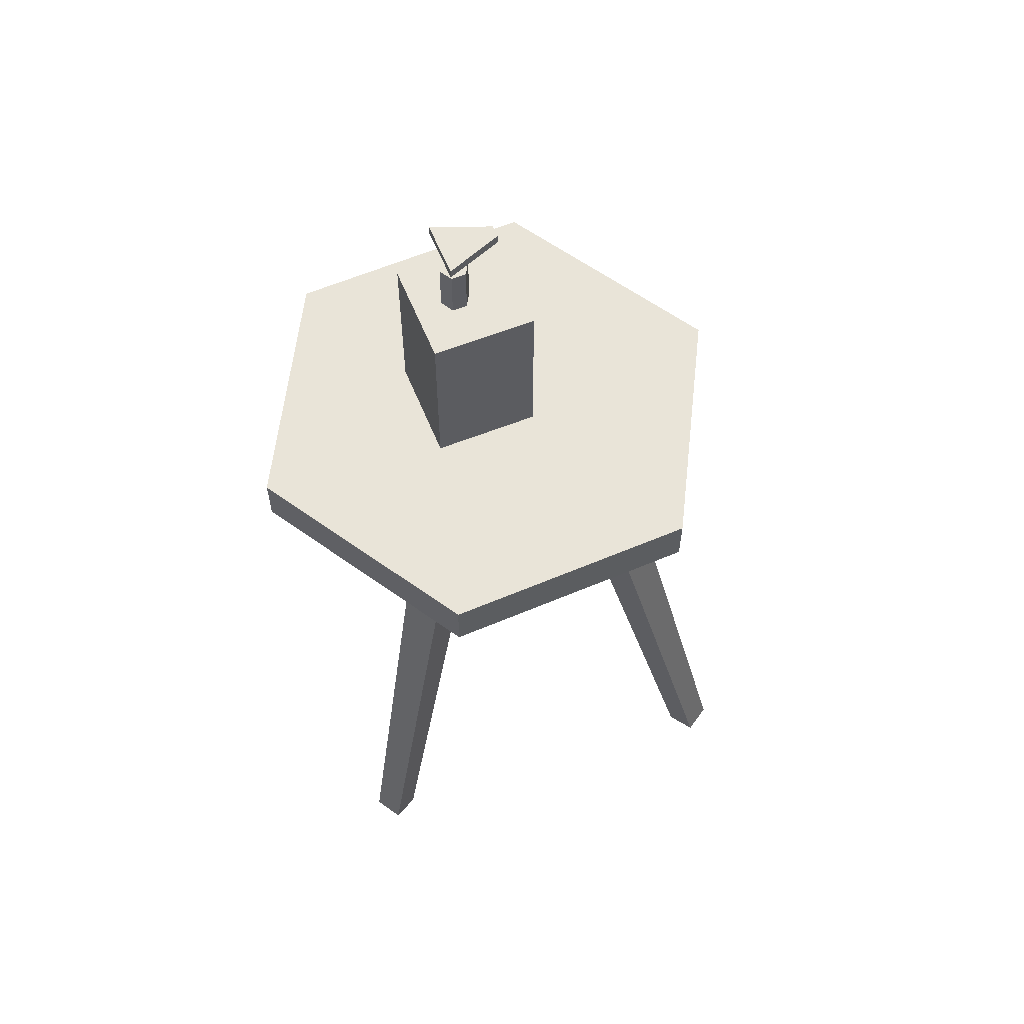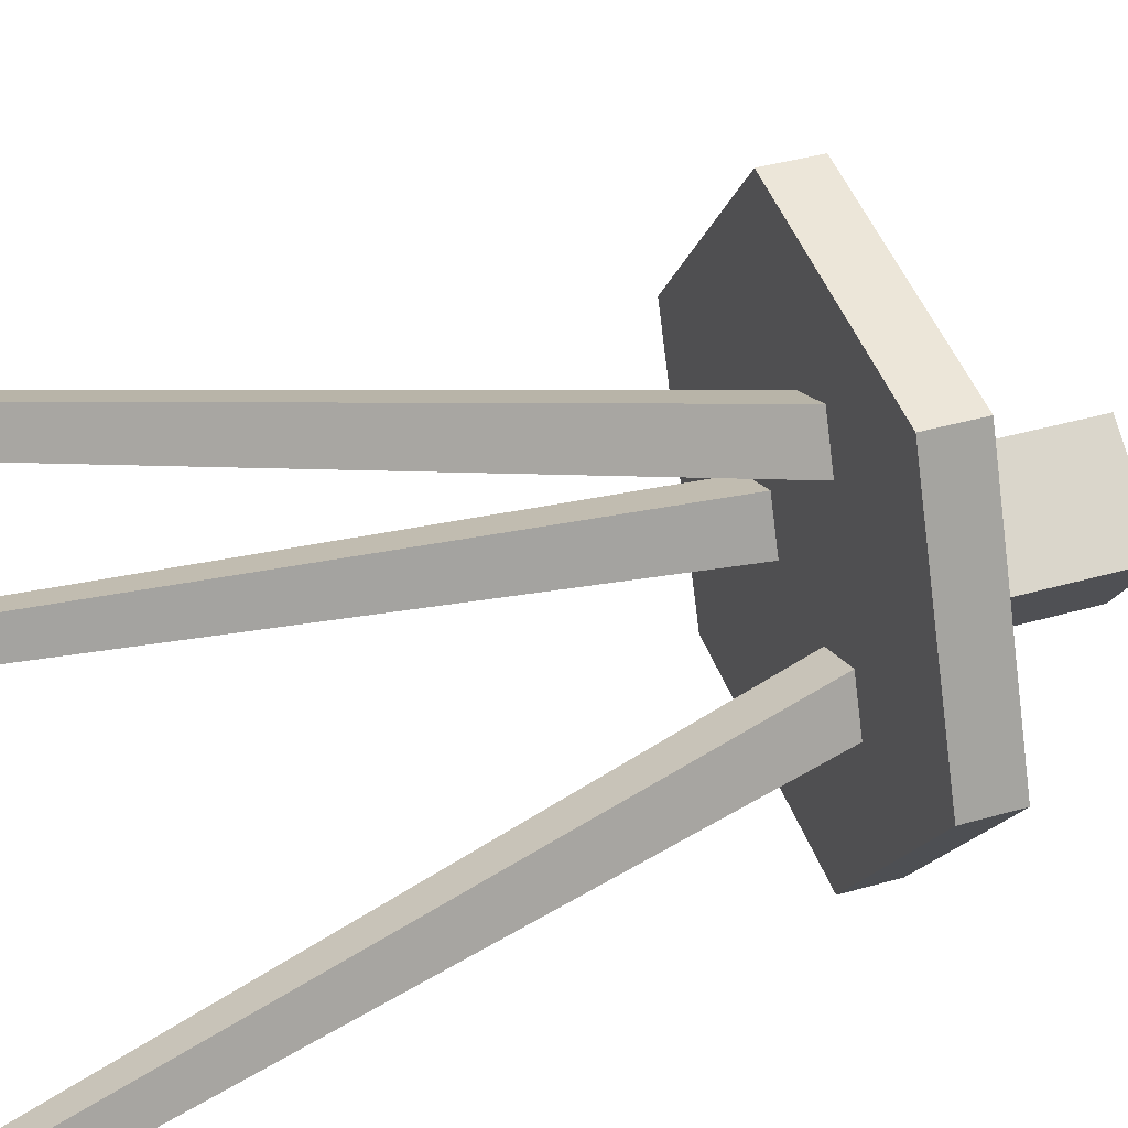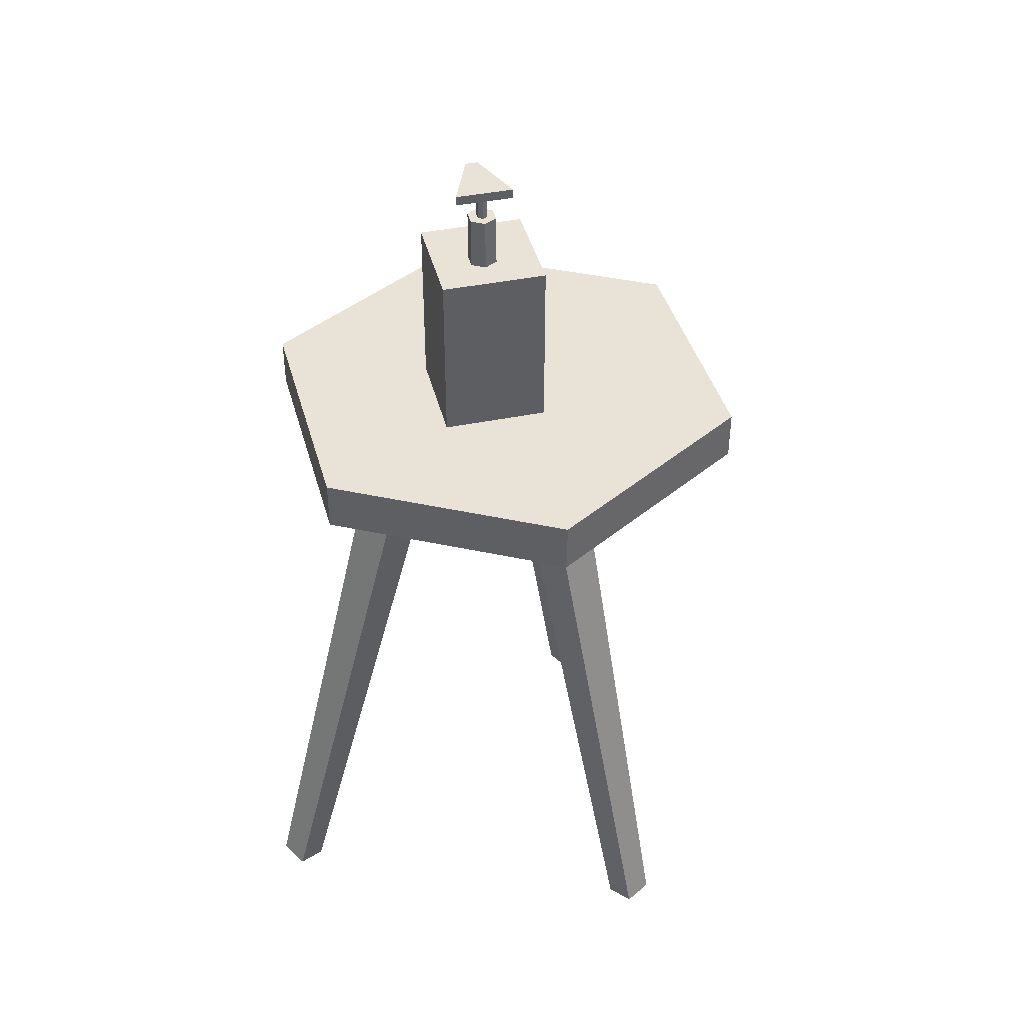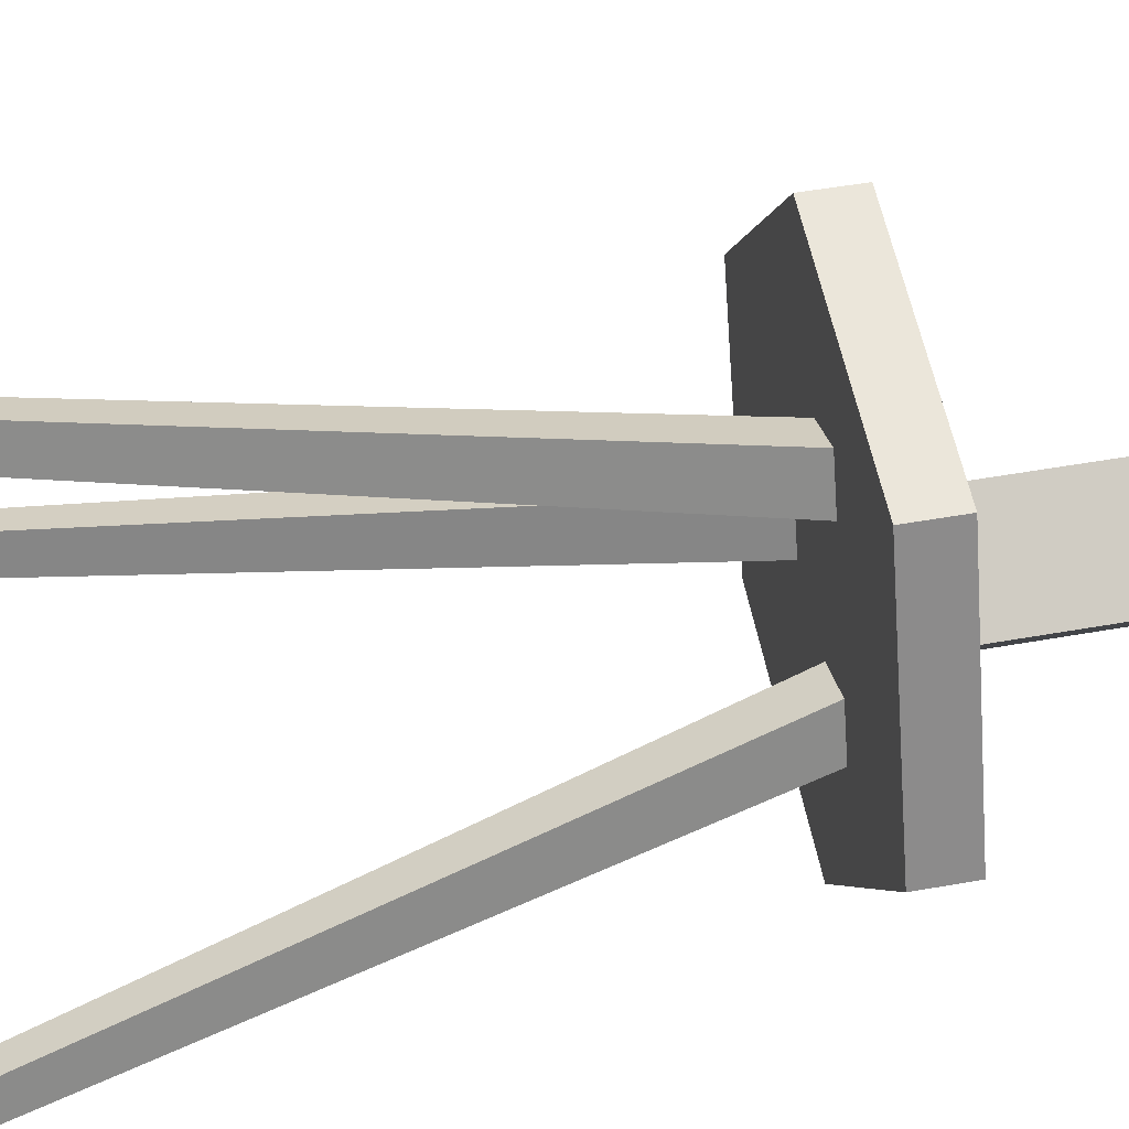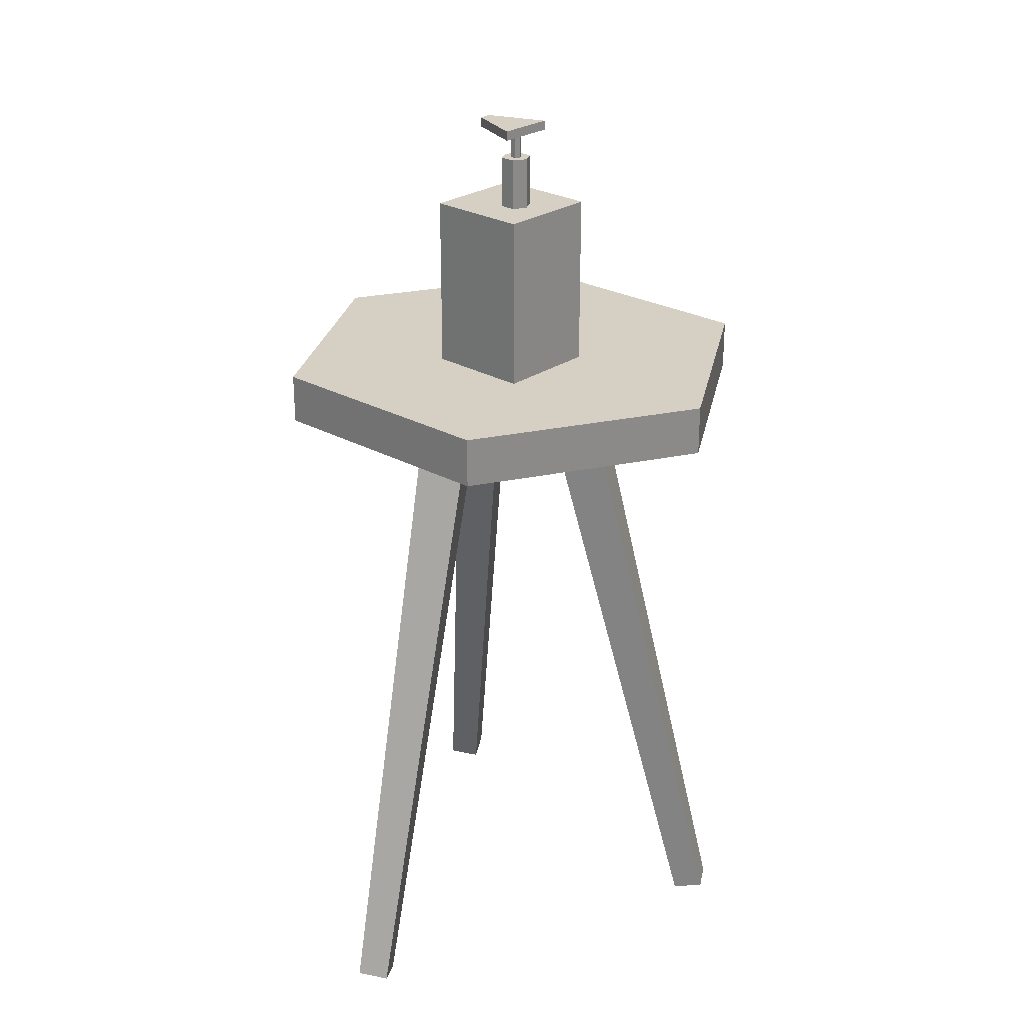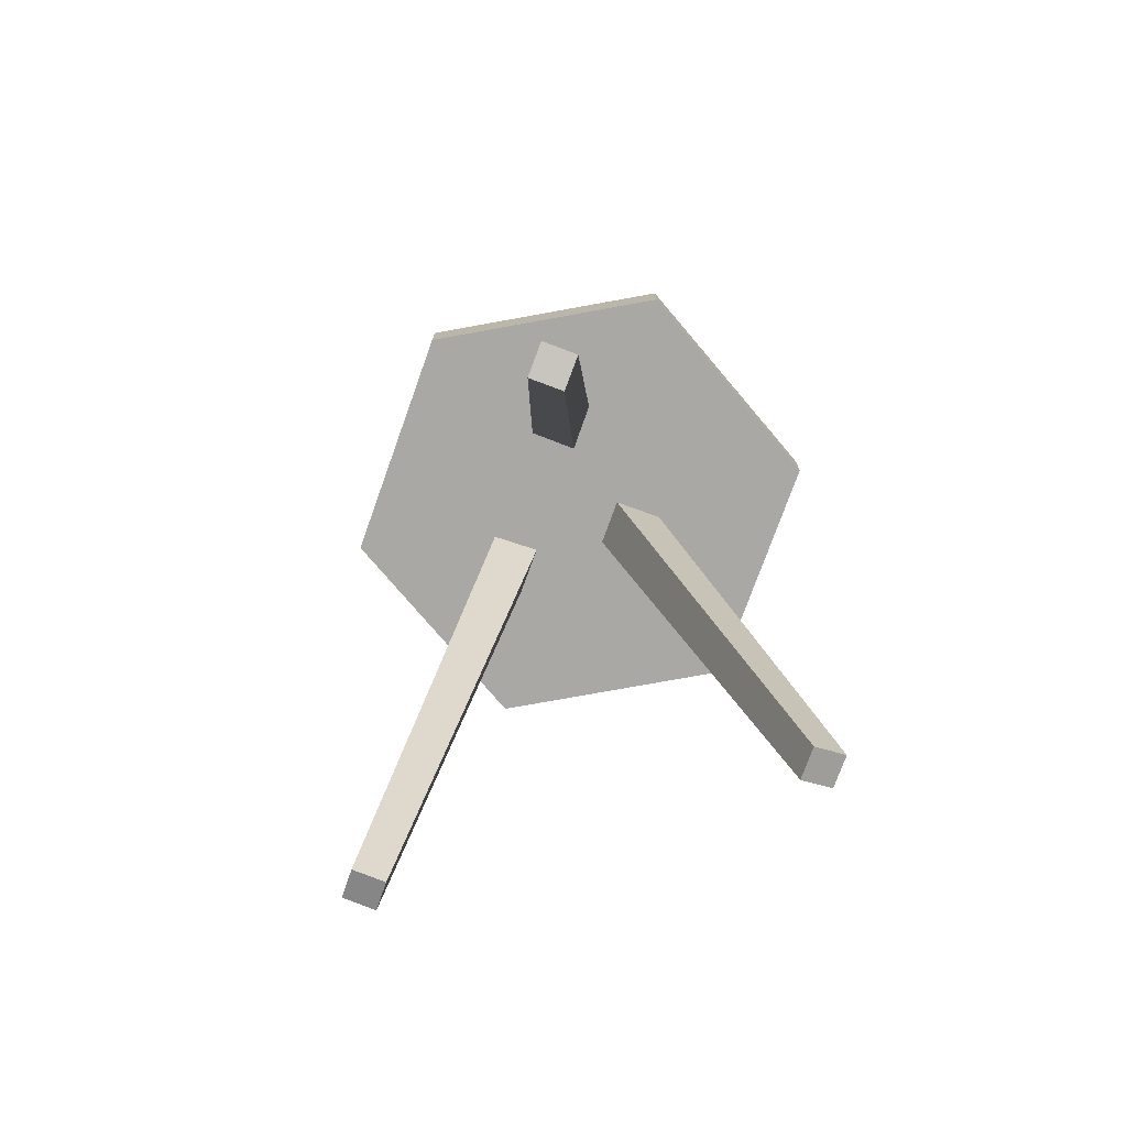
<metadata>
{"format":"obj","ext":"obj","renderer":"f3d","projection":"perspective","resolution":1024,"background":"white","views":[{"elev":60.0,"azim":-74.7,"up":"+Y"},{"elev":37.9,"azim":69.6,"up":"+Z"},{"elev":41.5,"azim":-156.4,"up":"+Y"},{"elev":47.9,"azim":78.5,"up":"+Z"},{"elev":26.1,"azim":170.1,"up":"+Y"},{"elev":-75.2,"azim":139.1,"up":"+Y"}]}
</metadata>
<code>
g liquid_soap.012_Cube.175
v -138.1 13.23 442
v -138.1 15.88 442
v -137.1 13.23 443.3
v -137.1 15.88 443.3
v -139.4 13.23 443
v -139.4 15.88 443
v -138.4 13.23 444.3
v -138.4 15.88 444.3
v -138.1 17.04 442.6
v -138.1 17.18 442.6
v -137.8 17.04 443.5
v -137.8 17.18 443.5
v -138.8 17.04 443.1
v -138.8 17.18 443.1
v -138 17.04 443.6
v -138 17.18 443.6
v -138.3 16.66 443.1
v -138.3 17.08 443.1
v -138.3 16.66 443.1
v -138.3 17.08 443.1
v -138.4 16.66 443
v -138.4 17.08 443
v -138.4 16.66 442.9
v -138.4 17.08 442.9
v -138.3 16.66 442.9
v -138.3 17.08 442.9
v -138.2 16.66 443
v -138.2 17.08 443
v -138.2 15.88 443.2
v -138.2 16.66 443.2
v -138.4 15.88 443.2
v -138.4 16.66 443.2
v -138.5 15.88 443
v -138.5 16.66 443
v -138.5 15.88 442.8
v -138.5 16.66 442.8
v -138.2 15.88 442.8
v -138.2 16.66 442.8
v -138.1 15.88 443
v -138.1 16.66 443
g liquid_soap.012_m_white
f 9 10 12 11
f 11 12 16 15
f 15 16 14 13
f 13 14 10 9
f 11 15 13 9
f 16 12 10 14
f 17 18 20 19
f 19 20 22 21
f 21 22 24 23
f 23 24 26 25
f 20 18 28 26 24 22
f 25 26 28 27
f 27 28 18 17
f 17 19 21 23 25 27
f 29 30 32 31
f 31 32 34 33
f 33 34 36 35
f 35 36 38 37
f 32 30 40 38 36 34
f 37 38 40 39
f 39 40 30 29
f 29 31 33 35 37 39
g liquid_soap.012_m_yellow
f 1 2 4 3
f 3 4 8 7
f 7 8 6 5
f 5 6 2 1
f 3 7 5 1
f 8 4 2 6
g chair.013_Cube.189
v -138.4 2.968 447.7
v -138.6 12.67 445.2
v -138.2 2.853 447.3
v -138.3 12.49 444.5
v -138 3.015 447.9
v -137.9 12.74 445.5
v -137.8 2.9 447.4
v -137.6 12.56 444.8
v -141.6 2.969 442.1
v -139.5 12.73 442.7
v -141.2 2.853 442.2
v -138.8 12.55 443
v -141.8 2.969 442.5
v -139.7 12.73 443.4
v -141.4 2.853 442.7
v -139.1 12.55 443.7
v -135.1 3.015 440.6
v -136.7 12.74 442.4
v -135.3 2.9 441
v -137 12.56 443.1
v -135.6 2.968 440.4
v -137.4 12.67 442.1
v -135.7 2.853 440.8
v -137.7 12.49 442.8
v -137 12.47 440
v -137 13.23 440
v -134.7 12.47 442.9
v -134.7 13.23 442.9
v -136 12.47 446.5
v -136 13.23 446.5
v -139.8 12.47 447.1
v -139.8 13.23 447.1
v -142.2 12.47 444.1
v -142.2 13.23 444.1
v -140.8 12.47 440.6
v -140.8 13.23 440.6
g chair.013_m_babyblue
f 41 42 44 43
f 43 44 48 47
f 47 48 46 45
f 45 46 42 41
f 43 47 45 41
f 48 44 42 46
f 49 50 52 51
f 51 52 56 55
f 55 56 54 53
f 53 54 50 49
f 51 55 53 49
f 56 52 50 54
f 57 58 60 59
f 59 60 64 63
f 63 64 62 61
f 61 62 58 57
f 59 63 61 57
f 64 60 58 62
f 65 66 68 67
f 67 68 70 69
f 69 70 72 71
f 71 72 74 73
f 68 66 76 74 72 70
f 73 74 76 75
f 75 76 66 65
f 65 67 69 71 73 75

</code>
